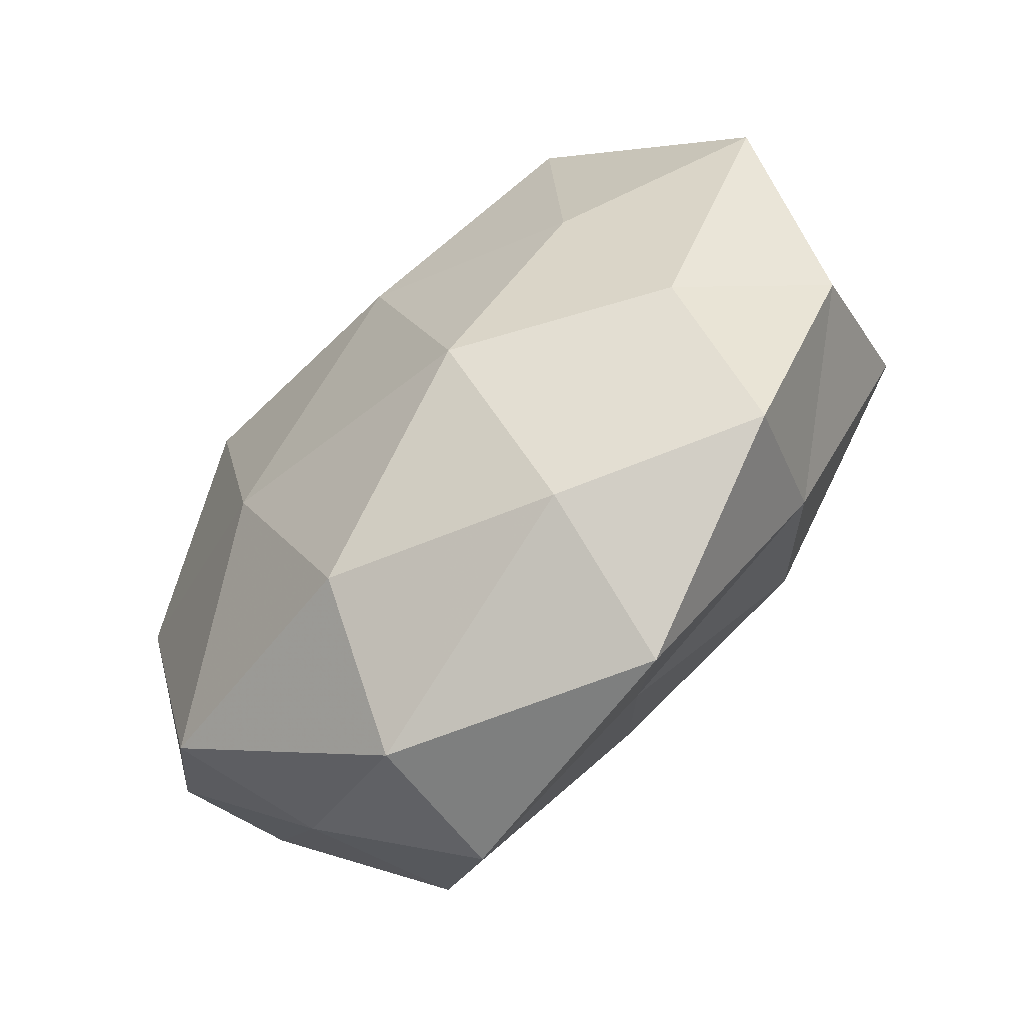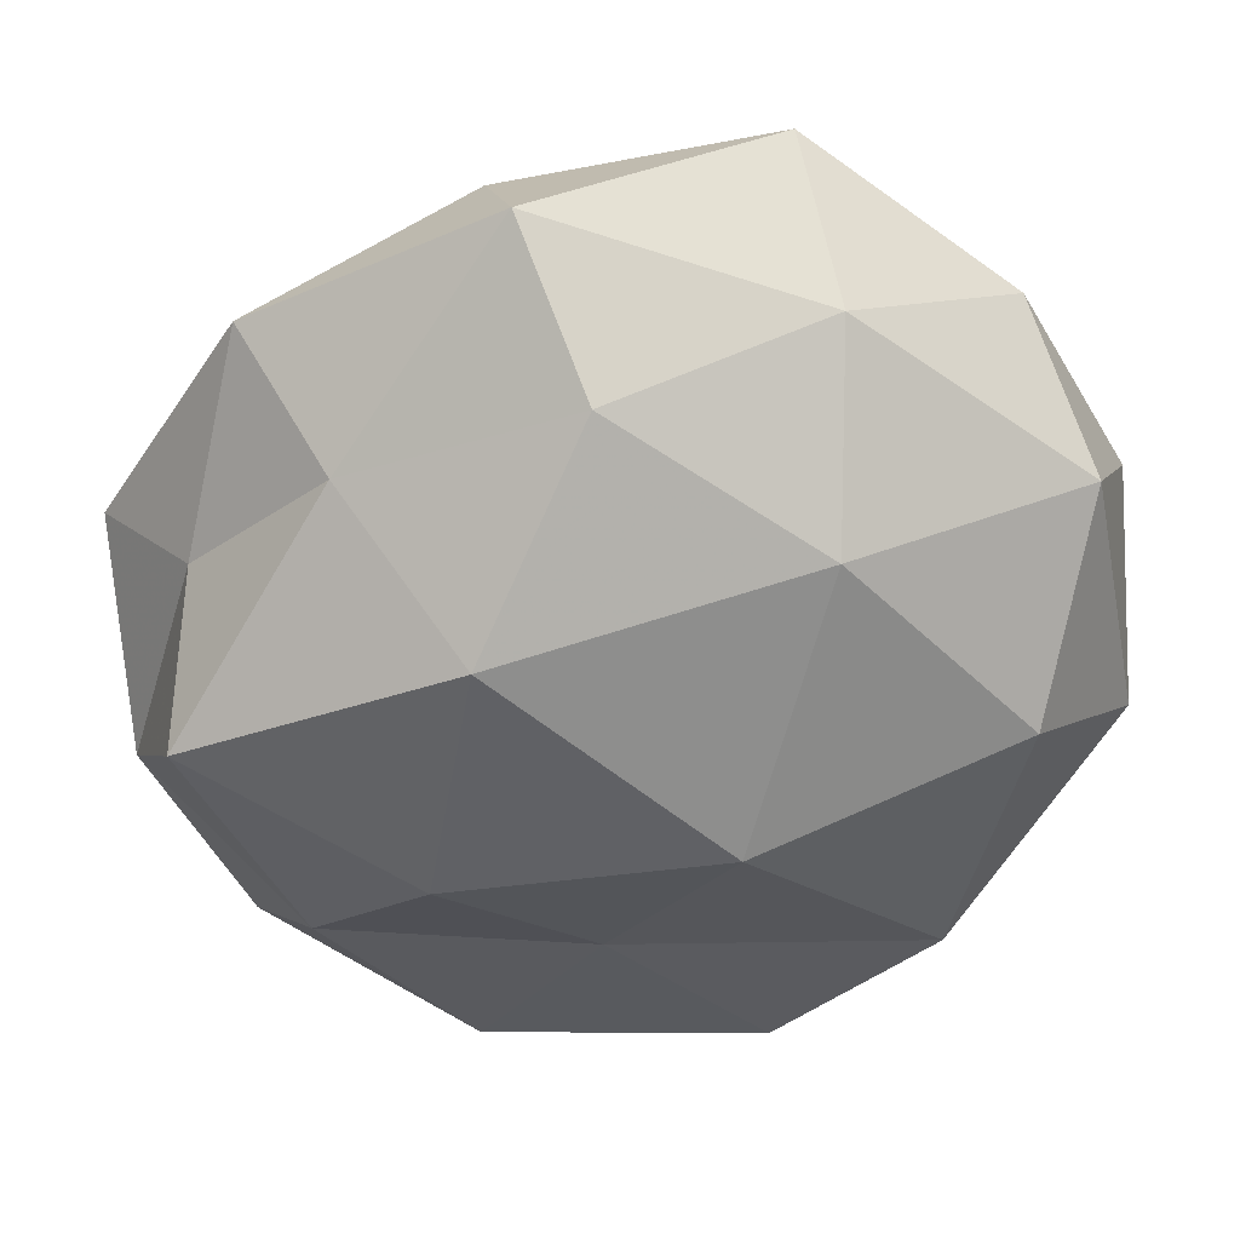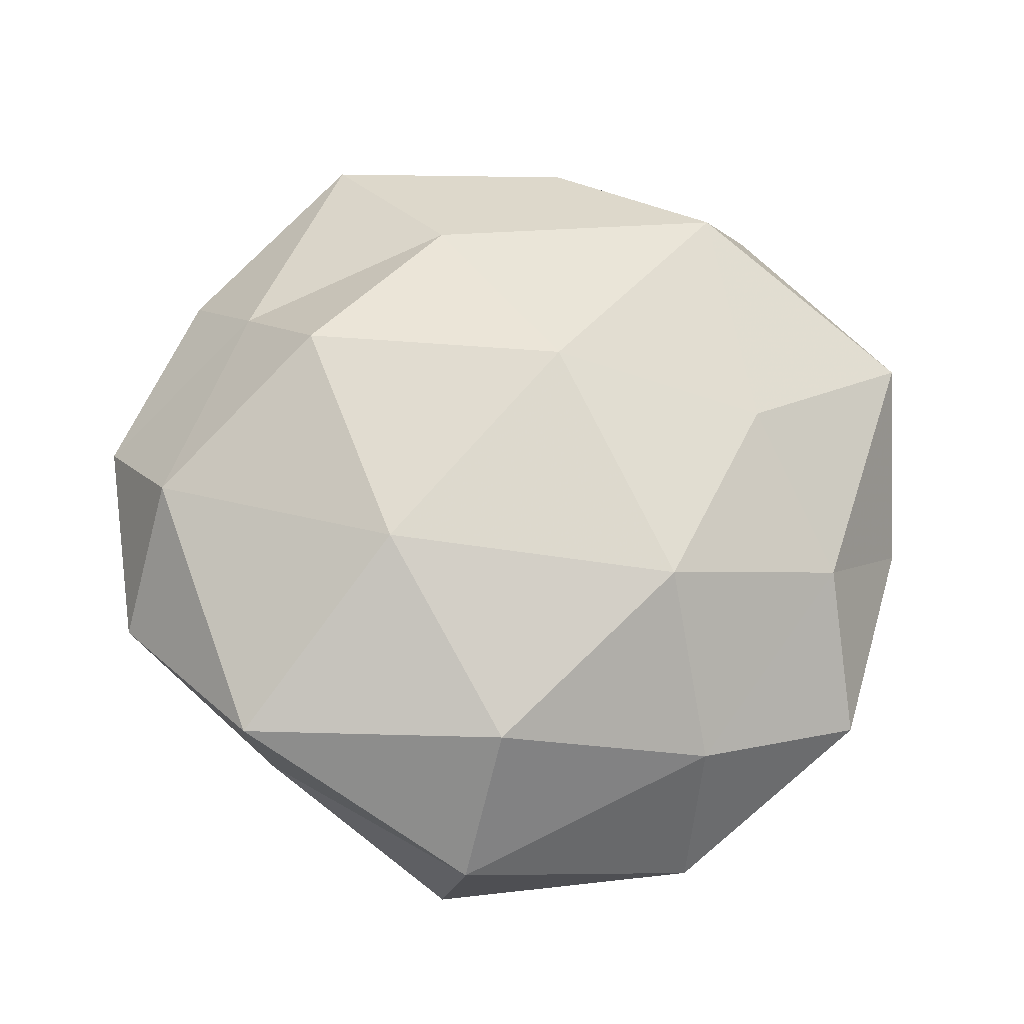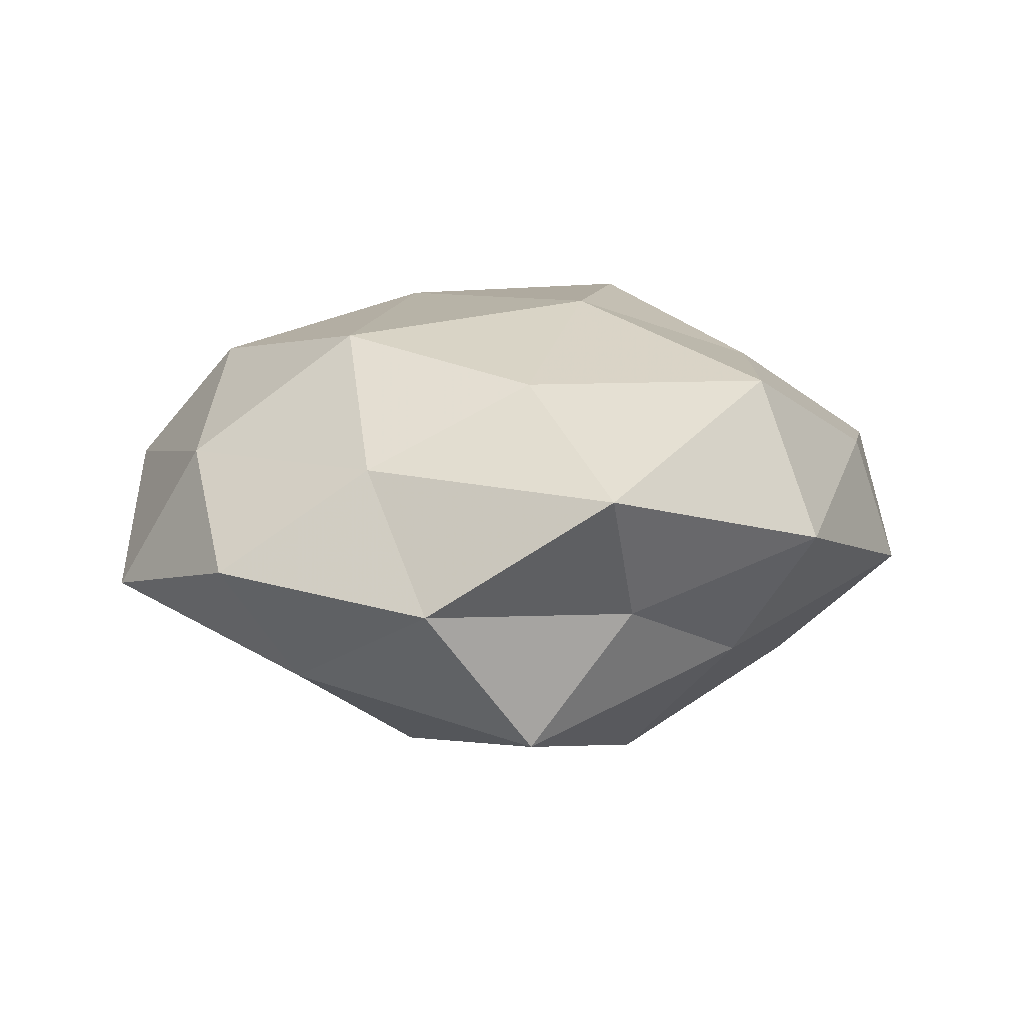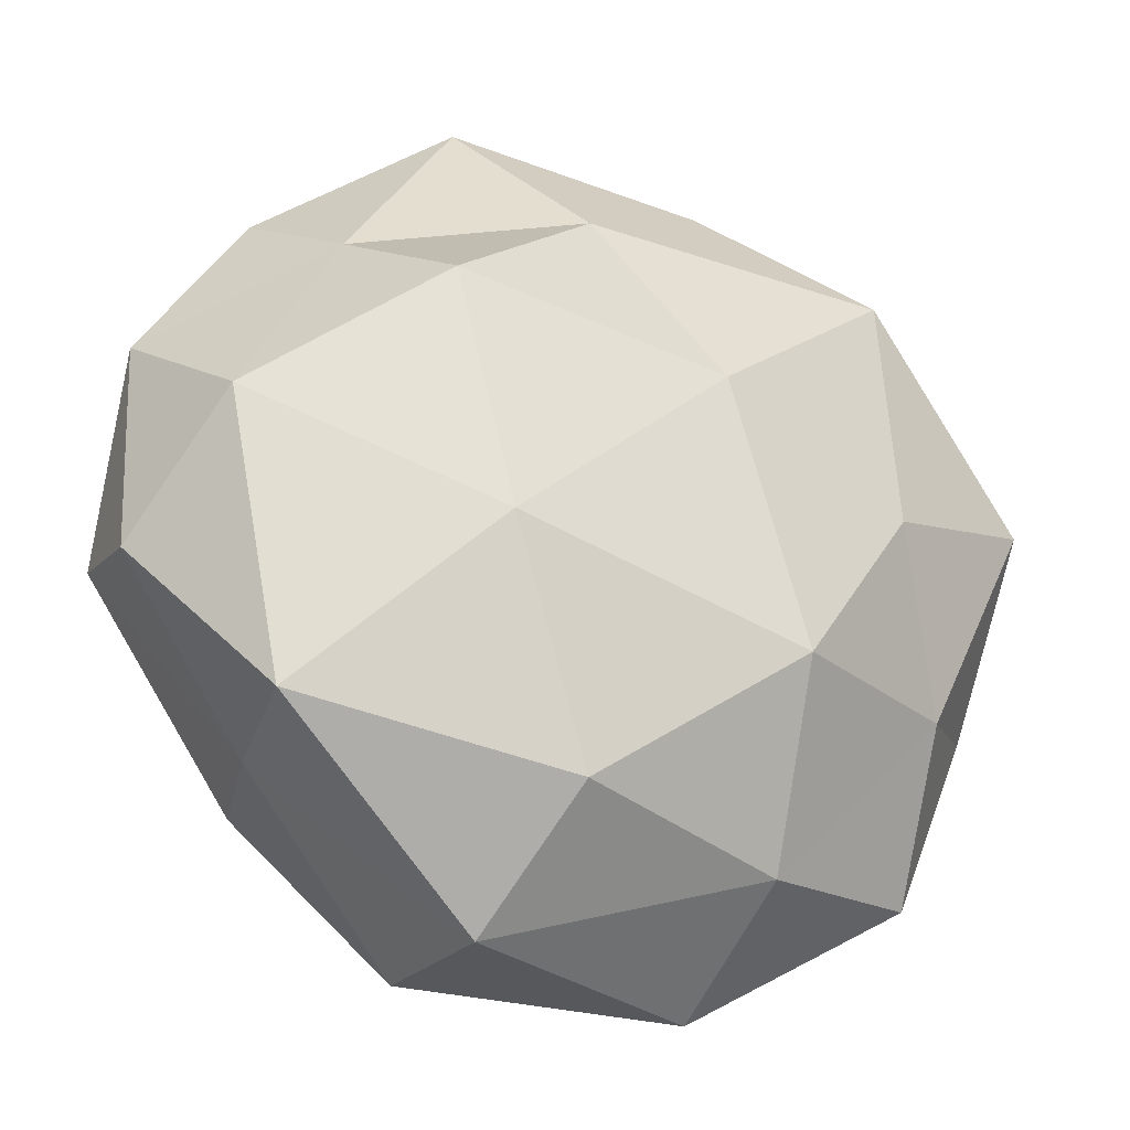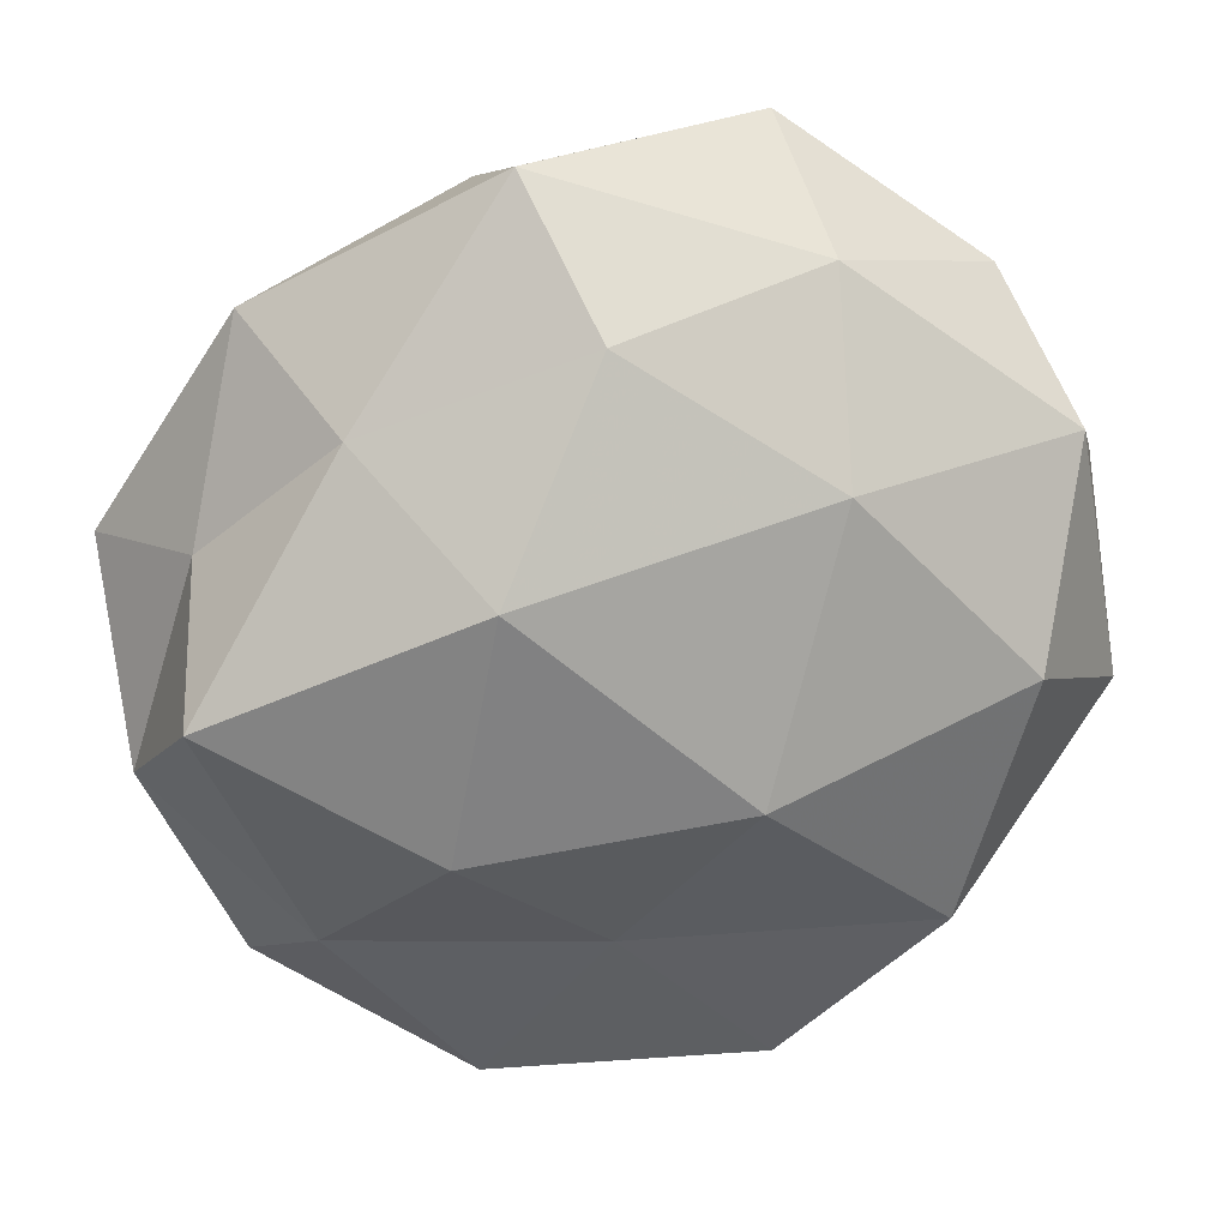
<metadata>
{"format":"obj","ext":"obj","renderer":"f3d","projection":"perspective","resolution":1024,"background":"white","views":[{"elev":-63.9,"azim":46.4,"up":"+Y"},{"elev":34.9,"azim":175.1,"up":"+Y"},{"elev":67.4,"azim":-7.4,"up":"+Z"},{"elev":11.0,"azim":87.2,"up":"+Z"},{"elev":-31.0,"azim":-21.7,"up":"+Y"},{"elev":25.4,"azim":169.3,"up":"+Y"}]}
</metadata>
<code>
v -0.03307 -0.02983 -0.002048
v 0.02953 0.02618 -0.01264
v 0.02215 -0.01323 -0.02564
v -0.04311 0.02196 -0.01246
v 0.01729 -0.04931 -0.006381
v 0.05108 -0.01159 -0.003196
v -0.01823 0.04012 -0.01005
v 0.03995 -0.01799 0.01165
v -0.00758 -0.008044 -0.02959
v -0.02976 0.02591 0.01344
v 0.03807 0.03457 0.002855
v 0.005671 0.036 -0.01866
v 0.02026 -0.03929 0.01084
v -0.003471 0.03195 0.01952
v 0.008561 0.009047 0.0279
v -0.01547 0.05037 0.006872
v -0.04201 0.001099 0.01912
v -0.01363 -0.0477 -0.01097
v -0.04942 -0.007242 -0.009144
v 0.01749 0.01463 -0.0284
v -0.03484 -0.03062 0.01633
v -0.02968 -0.02757 -0.02024
v 0.03425 -0.02659 -0.0141
v 0.04055 -0.03519 -9.459e-05
v 0.00477 -0.02798 -0.01752
v -0.04906 -0.01247 0.006062
v 0.04385 0.01232 -0.004698
v -0.01463 -0.01192 0.02683
v -0.01048 -0.04897 0.005829
v -0.03666 0.0006339 -0.02344
v 0.03263 0.001011 0.02043
v -0.04972 0.01333 0.003787
v 0.03083 0.02881 0.0205
v -0.03719 0.03529 0.0006514
v 0.01366 0.04403 0.0103
v 0.04631 0.0005597 -0.01972
v 0.05302 0.009237 0.01009
v 0.01182 0.04945 -0.005122
v -0.004378 -0.03666 0.02049
v -0.0166 0.02161 -0.02382
v -0.02146 0.01552 0.02734
v 0.01849 -0.02025 0.02476
f 14 16 10
f 3 9 20
f 20 12 2
f 22 18 1
f 22 1 19
f 24 6 8
f 5 24 13
f 8 13 24
f 23 24 5
f 23 6 24
f 3 25 9
f 25 5 18
f 25 22 9
f 25 18 22
f 3 23 25
f 23 5 25
f 19 1 26
f 21 26 1
f 17 26 21
f 27 2 11
f 17 21 28
f 5 13 29
f 29 1 18
f 18 5 29
f 21 1 29
f 19 4 30
f 9 22 30
f 30 22 19
f 10 32 17
f 32 4 19
f 17 32 26
f 26 32 19
f 15 33 14
f 15 31 33
f 7 4 34
f 34 16 7
f 10 16 34
f 32 34 4
f 10 34 32
f 14 35 16
f 35 33 11
f 14 33 35
f 20 2 36
f 3 20 36
f 3 36 23
f 36 6 23
f 36 2 27
f 36 27 6
f 6 37 8
f 6 27 37
f 11 37 27
f 8 37 31
f 33 37 11
f 33 31 37
f 2 38 11
f 2 12 38
f 7 38 12
f 16 38 7
f 11 38 35
f 16 35 38
f 28 21 39
f 29 13 39
f 39 21 29
f 40 4 7
f 12 40 7
f 9 40 20
f 20 40 12
f 40 30 4
f 9 30 40
f 41 14 10
f 41 15 14
f 41 10 17
f 41 28 15
f 41 17 28
f 42 13 8
f 28 42 15
f 31 42 8
f 15 42 31
f 42 39 13
f 28 39 42

</code>
